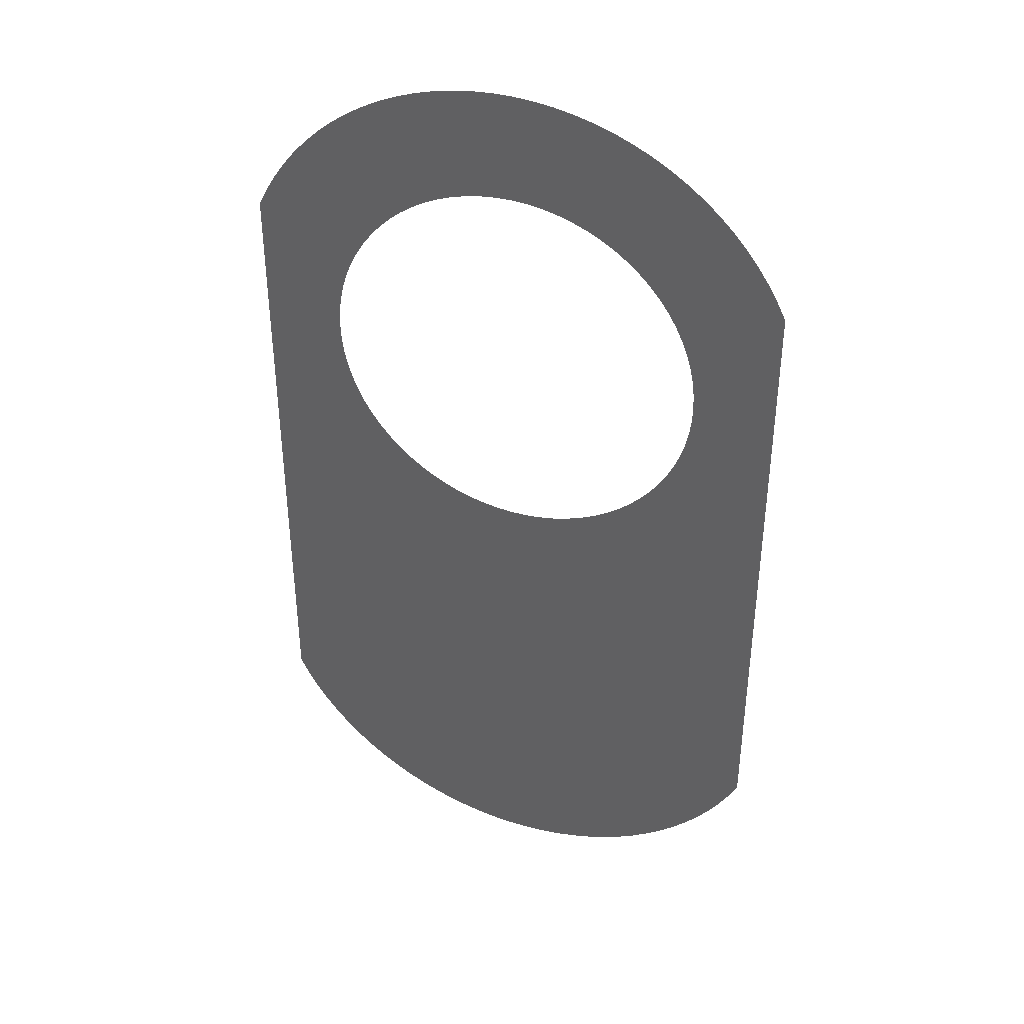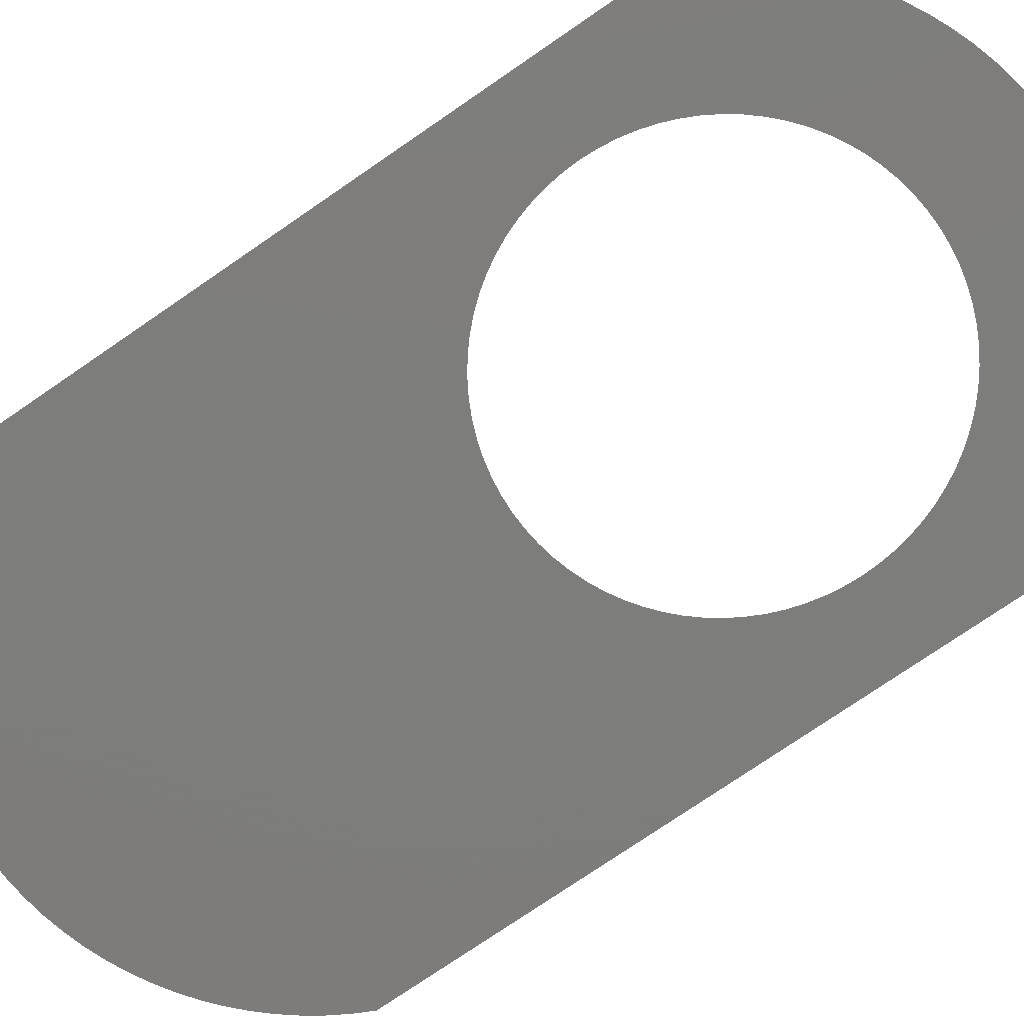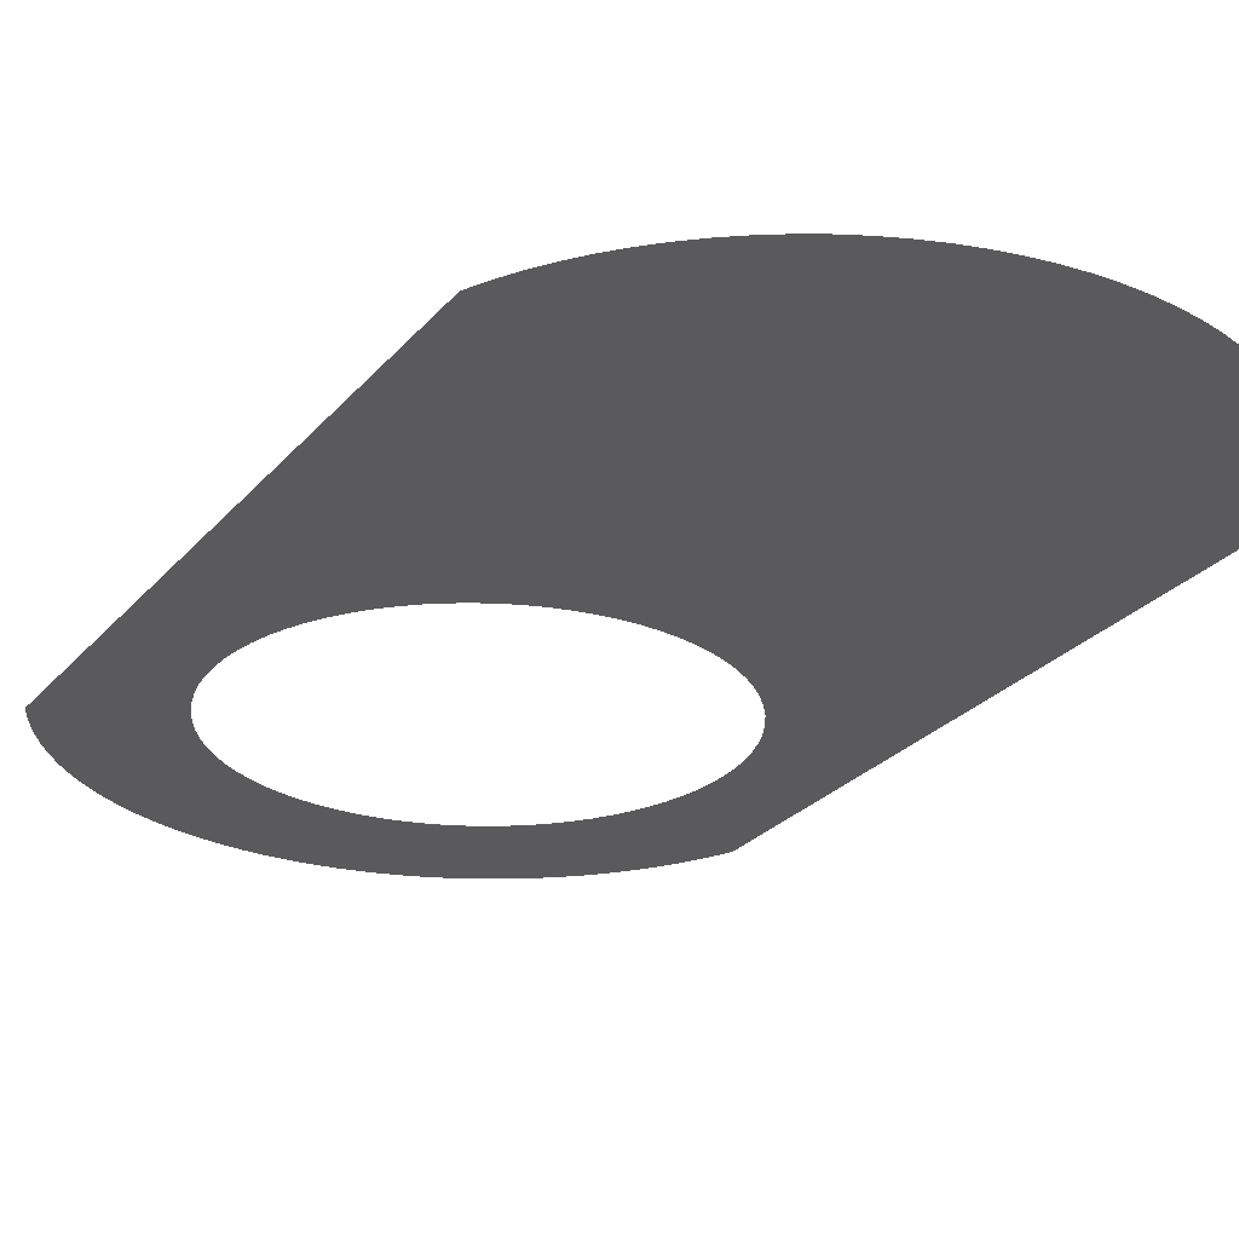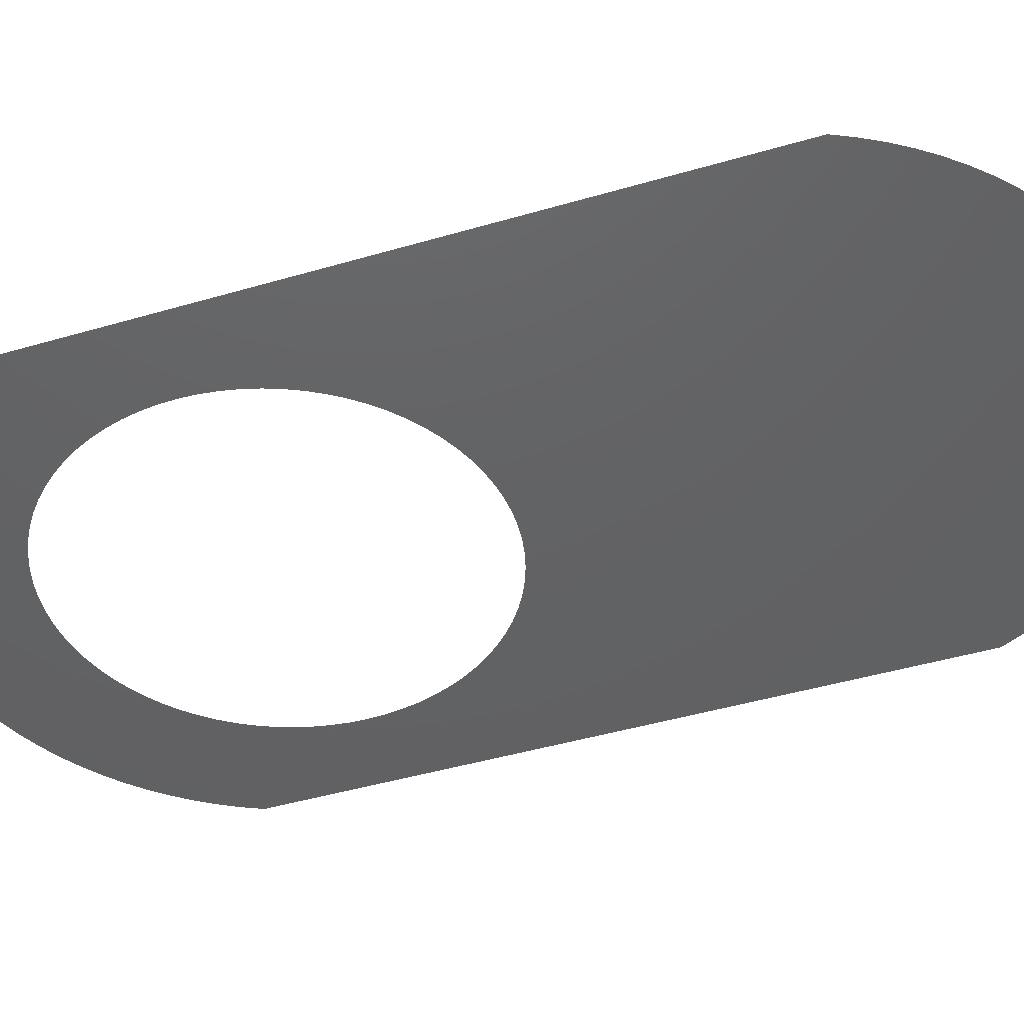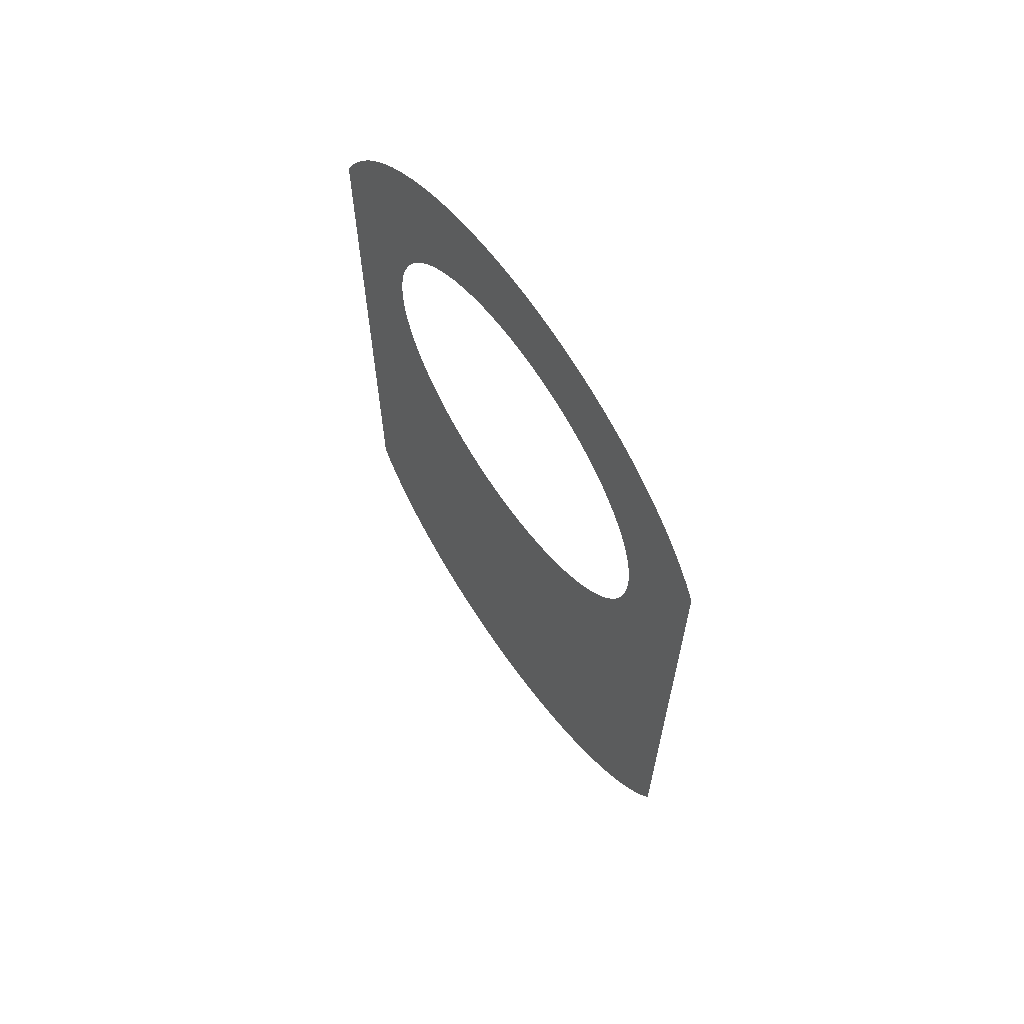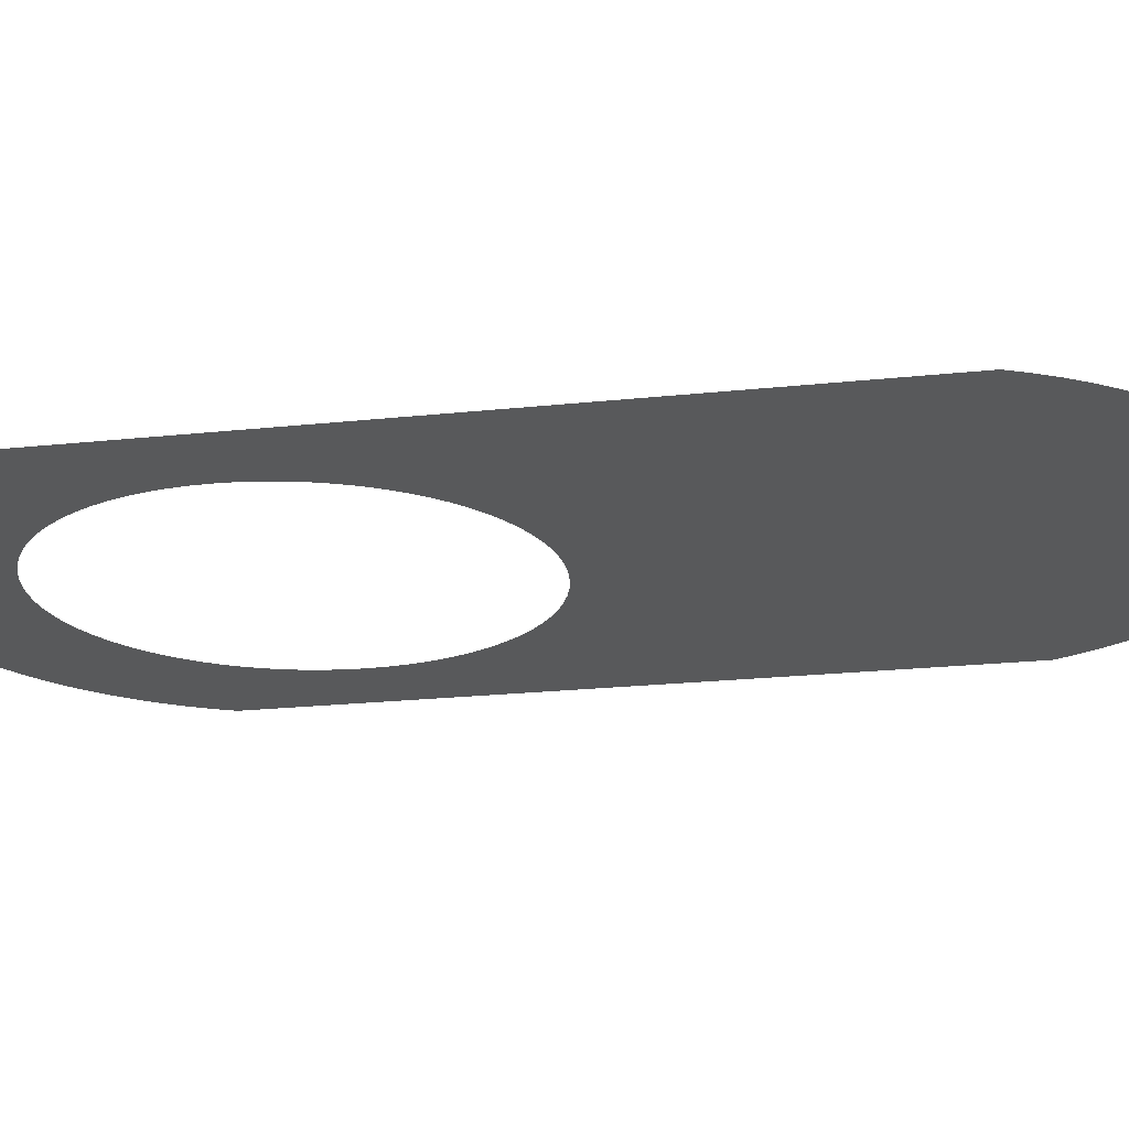
<metadata>
{"format":"stl","ext":"stl","renderer":"f3d","projection":"perspective","resolution":1024,"background":"white","views":[{"elev":39.8,"azim":22.2,"up":"+Y"},{"elev":-76.5,"azim":124.4,"up":"+Z"},{"elev":-24.5,"azim":-29.4,"up":"+Z"},{"elev":-44.0,"azim":-70.9,"up":"+Z"},{"elev":66.4,"azim":54.8,"up":"+Y"},{"elev":-20.3,"azim":-78.6,"up":"+Z"}]}
</metadata>
<code>
# stl→obj: 146 verts, 146 faces
v -178.8 -4.088 1.058e-13
v -174.6 -14.75 8.76e-14
v -178.5 -3.763 1.057e-13
v -178.2 -3.413 1.055e-13
v -179.1 -4.385 1.06e-13
v -177.9 -3.039 1.053e-13
v -179.5 -4.652 1.061e-13
v -177.7 -2.644 1.051e-13
v -179.9 -4.887 1.062e-13
v -177.5 -2.232 1.049e-13
v -180.3 -5.088 1.063e-13
v -177.3 -1.804 1.047e-13
v -180.8 -5.255 1.064e-13
v -177.2 -1.364 1.045e-13
v -181.2 -5.386 1.064e-13
v -181.6 -5.48 1.065e-13
v -174.9 -15.27 9.328e-14
v -175.2 -15.78 9.352e-14
v -175.5 -16.26 9.376e-14
v -182.1 -5.537 1.065e-13
v -175.9 -16.73 9.398e-14
v -176.3 -17.16 9.419e-14
v -176.7 -17.57 9.438e-14
v -177.1 -17.95 9.456e-14
v -177.6 -18.3 9.473e-14
v -178.1 -18.61 9.488e-14
v -178.6 -18.9 9.502e-14
v -179.1 -19.15 9.514e-14
v -179.7 -19.36 9.524e-14
v -182.6 -5.556 1.001e-13
v -180.2 -19.53 9.532e-14
v -180.8 -19.67 9.539e-14
v -181.4 -19.77 9.543e-14
v -182 -19.82 9.546e-14
v -182.6 -19.84 9.547e-14
v -183.1 -19.82 9.546e-14
v -183.7 -19.77 9.543e-14
v -184.3 -19.67 9.539e-14
v -184.9 -19.53 9.532e-14
v -185.4 -19.36 9.524e-14
v -183 -5.537 1.065e-13
v -186 -19.15 9.514e-14
v -186.5 -18.9 9.502e-14
v -187 -18.61 9.488e-14
v -187.5 -18.3 9.473e-14
v -188 -17.95 9.456e-14
v -188.4 -17.57 9.438e-14
v -188.9 -17.16 9.419e-14
v -189.3 -16.73 9.398e-14
v -189.6 -16.26 9.376e-14
v -183.5 -5.48 1.065e-13
v -189.9 -15.78 9.352e-14
v -190.2 -15.27 9.328e-14
v -190.5 -14.75 8.11e-14
v -174.6 3.637 1.089e-13
v -177.1 0.9145 1.034e-13
v -177 0.4588 1.036e-13
v -177 6.377e-13 1.039e-13
v -177 -0.4588 1.041e-13
v -177.1 -0.9145 1.043e-13
v -183.9 -5.386 1.064e-13
v -177.2 1.364 1.032e-13
v -184.4 -5.255 1.064e-13
v -177.3 1.804 1.03e-13
v -184.8 -5.088 1.063e-13
v -177.5 2.232 1.028e-13
v -185.2 -4.887 1.062e-13
v -177.7 2.644 1.026e-13
v -174.9 4.162 1.019e-13
v -175.2 4.667 1.016e-13
v -185.6 -4.652 1.061e-13
v -177.9 3.039 1.024e-13
v -175.5 5.152 1.014e-13
v -186 -4.385 1.06e-13
v -178.2 3.413 1.022e-13
v -175.9 5.613 1.012e-13
v -186.3 -4.088 1.058e-13
v -178.5 3.763 1.021e-13
v -176.3 6.049 1.01e-13
v -186.7 -3.763 1.057e-13
v -178.8 4.088 1.019e-13
v -176.7 6.457 1.008e-13
v -186.9 -3.413 1.055e-13
v -177.1 6.837 1.006e-13
v -179.1 4.385 1.018e-13
v -187.2 -3.039 1.053e-13
v -177.6 7.186 1.004e-13
v -179.5 4.652 1.016e-13
v -187.4 -2.644 1.051e-13
v -187.7 -2.232 1.049e-13
v -178.1 7.502 1.003e-13
v -179.9 4.887 1.015e-13
v -187.8 -1.804 1.047e-13
v -178.6 7.785 1.001e-13
v -180.3 5.088 1.014e-13
v -187.9 -1.364 1.045e-13
v -179.1 8.033 1e-13
v -180.8 5.255 1.014e-13
v -179.7 8.244 9.992e-14
v -180.2 8.418 9.984e-14
v -181.2 5.386 1.013e-13
v -180.8 8.555 9.977e-14
v -181.6 5.48 1.012e-13
v -181.4 8.653 9.972e-14
v -182.1 5.537 1.012e-13
v -182 8.712 9.97e-14
v -182.6 5.556 1.012e-13
v -182.6 8.731 9.969e-14
v -183.1 8.712 9.97e-14
v -183 5.537 1.012e-13
v -183.7 8.653 9.972e-14
v -183.5 5.48 1.012e-13
v -184.3 8.555 9.977e-14
v -183.9 5.386 1.013e-13
v -184.9 8.418 9.984e-14
v -184.4 5.255 1.014e-13
v -185.4 8.244 9.992e-14
v -186 8.033 1e-13
v -184.8 5.088 1.014e-13
v -190.5 3.637 1.089e-13
v -188 -0.9145 1.043e-13
v -188.1 -0.4588 1.041e-13
v -188.1 6.363e-13 1.039e-13
v -188.1 0.4588 1.036e-13
v -188 0.9145 1.034e-13
v -187.9 1.364 1.032e-13
v -187.8 1.804 1.03e-13
v -187.7 2.232 1.028e-13
v -187.4 2.644 1.026e-13
v -186.5 7.785 1.001e-13
v -185.2 4.887 1.015e-13
v -190.2 4.162 1.019e-13
v -187 7.502 1.003e-13
v -185.6 4.652 1.016e-13
v -189.9 4.667 1.016e-13
v -187.2 3.039 1.024e-13
v -187.5 7.186 1.004e-13
v -186 4.385 1.018e-13
v -189.6 5.152 1.014e-13
v -186.9 3.413 1.022e-13
v -188 6.837 1.006e-13
v -186.3 4.088 1.019e-13
v -189.3 5.613 1.012e-13
v -186.7 3.763 1.021e-13
v -188.4 6.457 1.008e-13
v -188.9 6.049 1.01e-13
f 1 2 3
f 4 3 2
f 5 2 1
f 6 4 2
f 7 2 5
f 8 6 2
f 9 2 7
f 10 8 2
f 11 2 9
f 12 10 2
f 13 2 11
f 14 12 2
f 15 2 13
f 16 17 2
f 16 18 17
f 16 19 18
f 16 2 15
f 20 19 16
f 20 21 19
f 20 22 21
f 20 23 22
f 20 24 23
f 20 25 24
f 20 26 25
f 20 27 26
f 20 28 27
f 20 29 28
f 30 31 29
f 30 32 31
f 30 33 32
f 30 34 33
f 30 35 34
f 30 36 35
f 30 37 36
f 30 38 37
f 30 39 38
f 30 40 39
f 30 29 20
f 41 42 40
f 41 43 42
f 41 44 43
f 41 45 44
f 41 46 45
f 41 47 46
f 41 48 47
f 41 49 48
f 41 50 49
f 41 40 30
f 51 50 41
f 51 52 50
f 51 53 52
f 51 54 53
f 55 56 57
f 55 57 58
f 55 58 59
f 55 59 60
f 55 60 14
f 55 14 2
f 61 54 51
f 62 56 55
f 63 54 61
f 64 62 55
f 65 54 63
f 66 64 55
f 67 54 65
f 68 69 70
f 68 55 69
f 68 66 55
f 71 54 67
f 72 70 73
f 72 68 70
f 74 54 71
f 75 73 76
f 75 72 73
f 77 54 74
f 78 75 76
f 79 78 76
f 80 54 77
f 81 78 79
f 82 81 79
f 83 54 80
f 84 81 82
f 84 85 81
f 86 54 83
f 87 85 84
f 87 88 85
f 89 54 86
f 90 54 89
f 91 92 88
f 91 88 87
f 93 54 90
f 94 92 91
f 94 95 92
f 96 54 93
f 97 95 94
f 97 98 95
f 99 98 97
f 100 101 98
f 100 98 99
f 102 103 101
f 102 101 100
f 104 105 103
f 104 103 102
f 106 107 105
f 106 105 104
f 108 107 106
f 109 110 107
f 109 107 108
f 111 112 110
f 111 110 109
f 113 114 112
f 113 112 111
f 115 116 114
f 115 114 113
f 117 116 115
f 118 119 116
f 118 116 117
f 120 54 96
f 120 96 121
f 120 121 122
f 120 122 123
f 120 123 124
f 120 124 125
f 120 125 126
f 120 126 127
f 120 127 128
f 120 128 129
f 130 131 119
f 130 119 118
f 132 120 129
f 133 134 131
f 133 131 130
f 135 132 129
f 135 129 136
f 137 138 134
f 137 134 133
f 139 135 136
f 139 136 140
f 141 138 137
f 141 142 138
f 143 139 140
f 143 140 144
f 145 142 141
f 146 143 144
f 146 142 145
f 146 144 142

</code>
